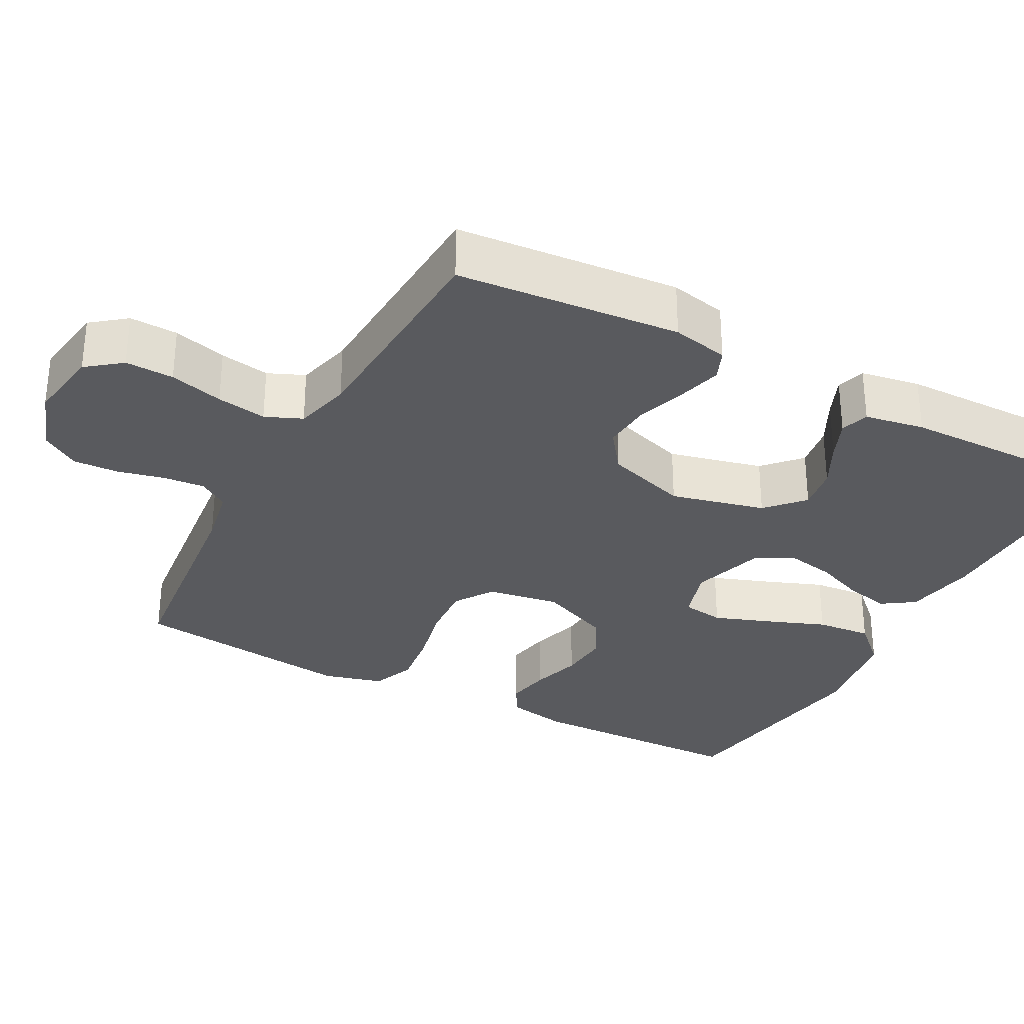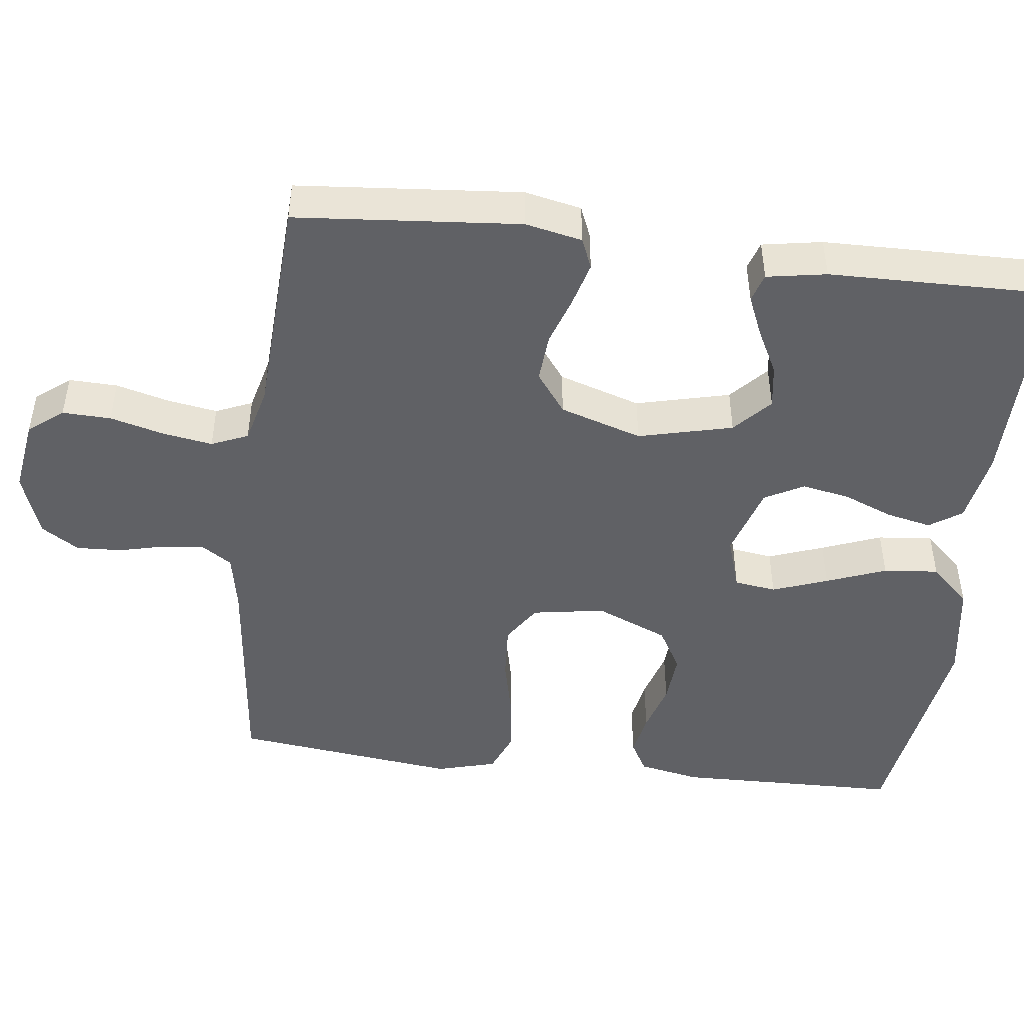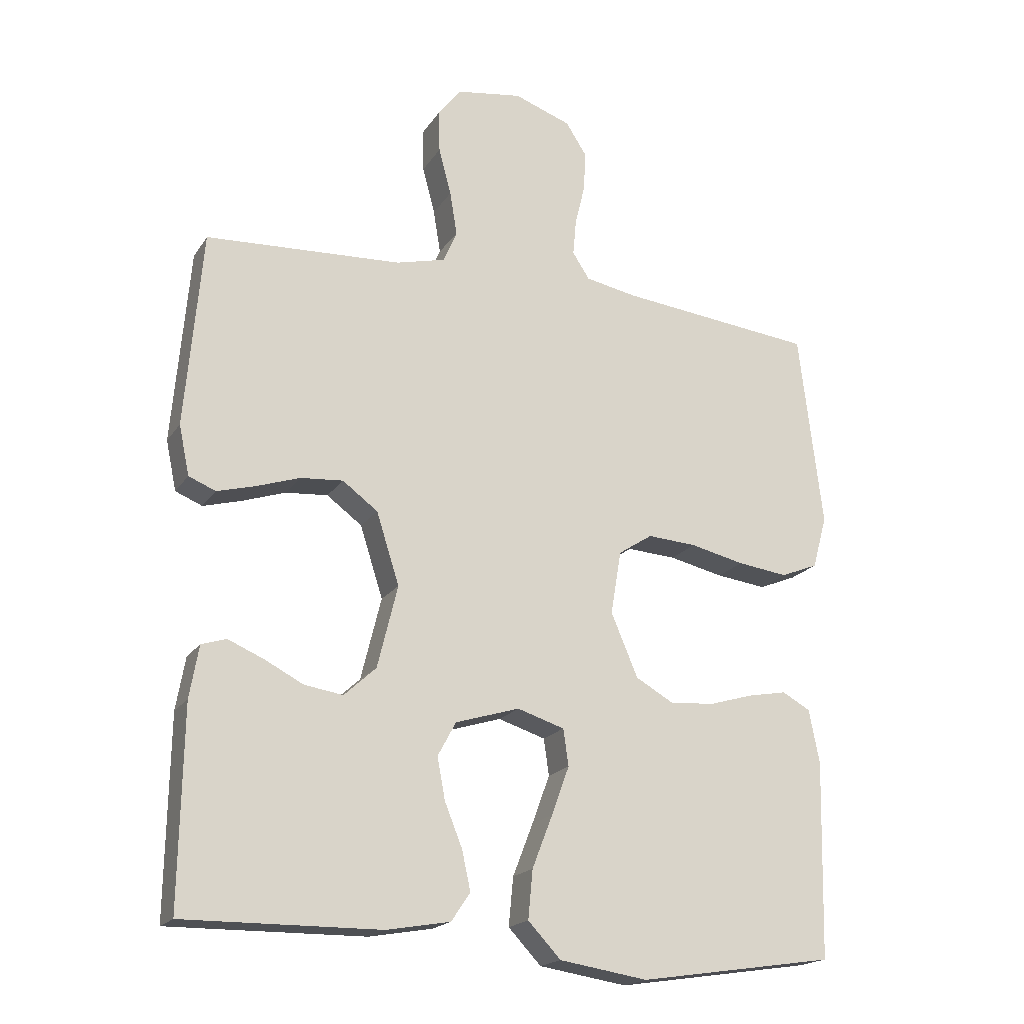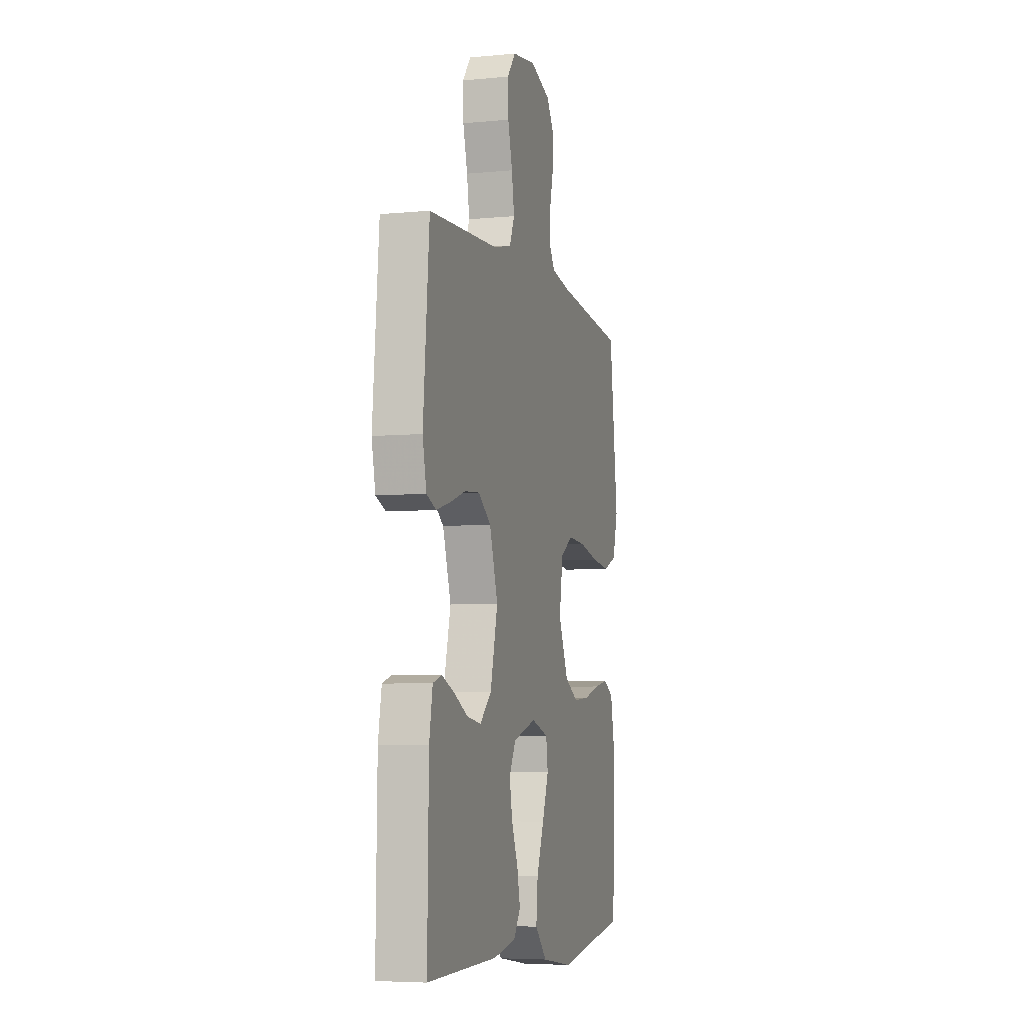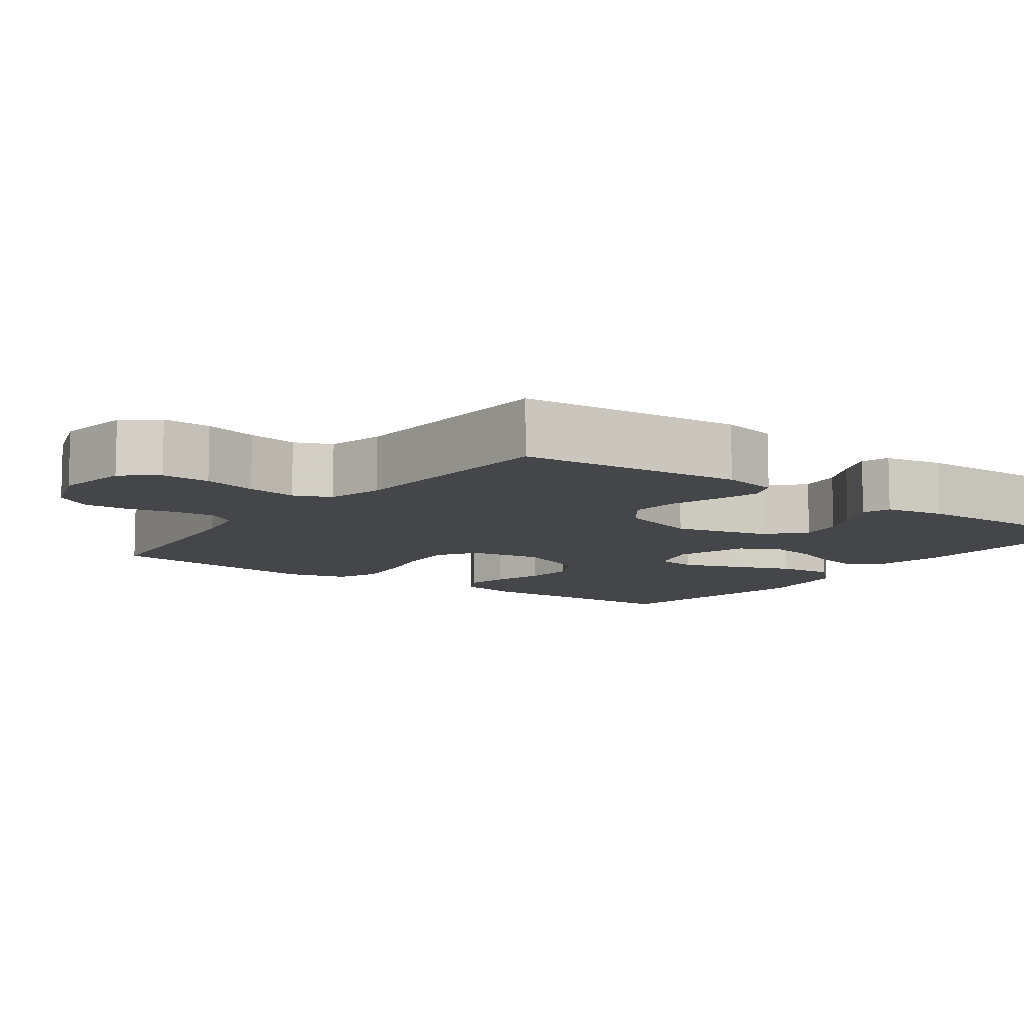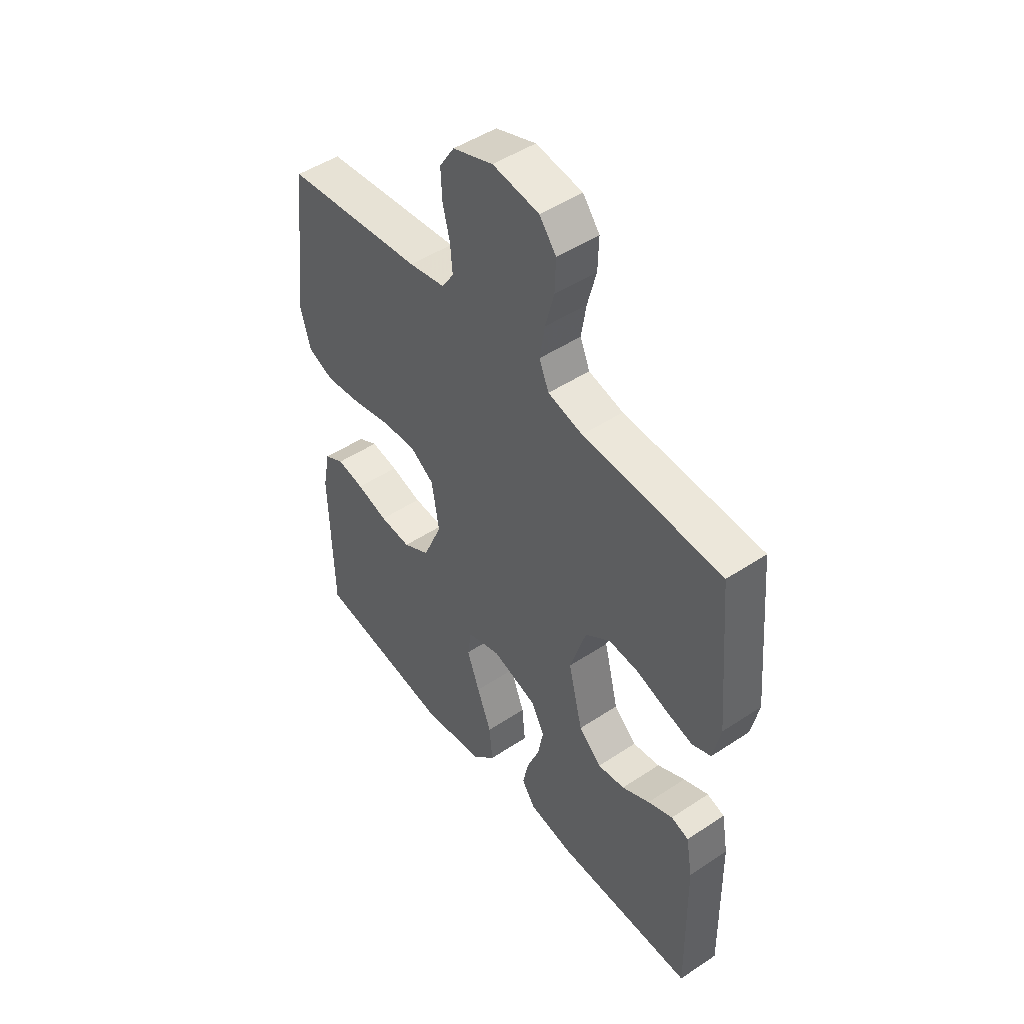
<metadata>
{"format":"obj","ext":"obj","renderer":"f3d","projection":"perspective","resolution":1024,"background":"white","views":[{"elev":-31.3,"azim":61.8,"up":"+Y"},{"elev":-47.1,"azim":83.0,"up":"+Y"},{"elev":-19.0,"azim":156.6,"up":"+Z"},{"elev":-5.8,"azim":106.3,"up":"+Z"},{"elev":-9.4,"azim":53.9,"up":"+Y"},{"elev":48.2,"azim":53.4,"up":"+Z"}]}
</metadata>
<code>
v -0.5 0.07 -0.5
v -0.507 0.07 -0.2
v -0.491 0.07 -0.118
v -0.448 0.07 -0.094
v -0.389 0.07 -0.105
v -0.321 0.07 -0.125
v -0.253 0.07 -0.13
v -0.195 0.07 -0.097
v -0.154 0.07 0
v -0.17 0.07 0.097
v -0.222 0.07 0.131
v -0.297 0.07 0.126
v -0.38 0.07 0.107
v -0.457 0.07 0.097
v -0.514 0.07 0.12
v -0.536 0.07 0.2
v -0.5 0.07 0.5
v -0.2 0.07 0.533
v -0.122 0.07 0.548
v -0.096 0.07 0.588
v -0.101 0.07 0.644
v -0.116 0.07 0.706
v -0.119 0.07 0.767
v -0.087 0.07 0.817
v 0 0.07 0.848
v 0.1 0.07 0.833
v 0.136 0.07 0.787
v 0.134 0.07 0.722
v 0.115 0.07 0.65
v 0.104 0.07 0.583
v 0.125 0.07 0.534
v 0.2 0.07 0.515
v 0.5 0.07 0.5
v 0.526 0.07 0.2
v 0.51 0.07 0.124
v 0.469 0.07 0.107
v 0.41 0.07 0.123
v 0.344 0.07 0.145
v 0.279 0.07 0.15
v 0.225 0.07 0.11
v 0.19 0.07 0
v 0.221 0.07 -0.126
v 0.27 0.07 -0.171
v 0.329 0.07 -0.162
v 0.389 0.07 -0.131
v 0.443 0.07 -0.108
v 0.481 0.07 -0.12
v 0.495 0.07 -0.2
v 0.5 0.07 -0.5
v 0.2 0.07 -0.497
v 0.103 0.07 -0.48
v 0.074 0.07 -0.437
v 0.087 0.07 -0.377
v 0.114 0.07 -0.31
v 0.126 0.07 -0.246
v 0.098 0.07 -0.194
v 0 0.07 -0.164
v -0.072 0.07 -0.187
v -0.08 0.07 -0.243
v -0.053 0.07 -0.317
v -0.022 0.07 -0.397
v -0.015 0.07 -0.471
v -0.065 0.07 -0.524
v -0.2 0.07 -0.545
v -0.5 0 -0.5
v -0.507 0 -0.2
v -0.491 0 -0.118
v -0.448 0 -0.094
v -0.389 0 -0.105
v -0.321 0 -0.125
v -0.253 0 -0.13
v -0.195 0 -0.097
v -0.154 0 0
v -0.17 0 0.097
v -0.222 0 0.131
v -0.297 0 0.126
v -0.38 0 0.107
v -0.457 0 0.097
v -0.514 0 0.12
v -0.536 0 0.2
v -0.5 0 0.5
v -0.2 0 0.533
v -0.122 0 0.548
v -0.096 0 0.588
v -0.101 0 0.644
v -0.116 0 0.706
v -0.119 0 0.767
v -0.087 0 0.817
v 0 0 0.848
v 0.1 0 0.833
v 0.136 0 0.787
v 0.134 0 0.722
v 0.115 0 0.65
v 0.104 0 0.583
v 0.125 0 0.534
v 0.2 0 0.515
v 0.5 0 0.5
v 0.526 0 0.2
v 0.51 0 0.124
v 0.469 0 0.107
v 0.41 0 0.123
v 0.344 0 0.145
v 0.279 0 0.15
v 0.225 0 0.11
v 0.19 0 0
v 0.221 0 -0.126
v 0.27 0 -0.171
v 0.329 0 -0.162
v 0.389 0 -0.131
v 0.443 0 -0.108
v 0.481 0 -0.12
v 0.495 0 -0.2
v 0.5 0 -0.5
v 0.2 0 -0.497
v 0.103 0 -0.48
v 0.074 0 -0.437
v 0.087 0 -0.377
v 0.114 0 -0.31
v 0.126 0 -0.246
v 0.098 0 -0.194
v 0 0 -0.164
v -0.072 0 -0.187
v -0.08 0 -0.243
v -0.053 0 -0.317
v -0.022 0 -0.397
v -0.015 0 -0.471
v -0.065 0 -0.524
v -0.2 0 -0.545
f 4 5 6
f 3 4 6
f 2 3 6
f 1 2 6
f 64 1 6
f 63 64 6
f 62 63 6
f 61 62 6
f 60 61 6
f 59 60 6 7
f 58 59 7 8
f 57 58 8 9
f 56 57 9 10
f 52 53 54
f 51 52 54
f 50 51 54
f 49 50 54
f 48 49 54
f 47 48 54
f 46 47 54
f 45 46 54
f 44 45 54
f 43 44 54 55
f 42 43 55 56
f 36 37 38
f 35 36 38
f 34 35 38
f 33 34 38
f 32 33 38
f 31 32 38 39
f 30 31 39 40
f 27 28 29
f 26 27 29
f 25 26 29
f 24 25 29
f 23 24 29
f 22 23 29
f 21 22 29
f 20 21 29 30
f 30 40 41
f 20 30 41
f 19 20 41
f 16 17 18
f 15 16 18
f 14 15 18
f 13 14 18
f 12 13 18
f 11 12 18 19
f 42 56 10
f 41 42 10
f 19 41 10
f 10 11 19
f 70 69 68
f 70 68 67
f 70 67 66
f 70 66 65
f 70 65 128
f 70 128 127
f 70 127 126
f 70 126 125
f 70 125 124
f 71 70 124 123
f 72 71 123 122
f 73 72 122 121
f 74 73 121 120
f 118 117 116
f 118 116 115
f 118 115 114
f 118 114 113
f 118 113 112
f 118 112 111
f 118 111 110
f 118 110 109
f 118 109 108
f 119 118 108 107
f 120 119 107 106
f 102 101 100
f 102 100 99
f 102 99 98
f 102 98 97
f 102 97 96
f 103 102 96 95
f 104 103 95 94
f 93 92 91
f 93 91 90
f 93 90 89
f 93 89 88
f 93 88 87
f 93 87 86
f 93 86 85
f 94 93 85 84
f 105 104 94
f 105 94 84
f 105 84 83
f 82 81 80
f 82 80 79
f 82 79 78
f 82 78 77
f 82 77 76
f 83 82 76 75
f 74 120 106
f 74 106 105
f 74 105 83
f 83 75 74
f 1 65 66 2
f 2 66 67 3
f 3 67 68 4
f 4 68 69 5
f 5 69 70 6
f 6 70 71 7
f 7 71 72 8
f 8 72 73 9
f 9 73 74 10
f 10 74 75 11
f 11 75 76 12
f 12 76 77 13
f 13 77 78 14
f 14 78 79 15
f 15 79 80 16
f 16 80 81 17
f 17 81 82 18
f 18 82 83 19
f 19 83 84 20
f 20 84 85 21
f 21 85 86 22
f 22 86 87 23
f 23 87 88 24
f 24 88 89 25
f 25 89 90 26
f 26 90 91 27
f 27 91 92 28
f 28 92 93 29
f 29 93 94 30
f 30 94 95 31
f 31 95 96 32
f 32 96 97 33
f 33 97 98 34
f 34 98 99 35
f 35 99 100 36
f 36 100 101 37
f 37 101 102 38
f 38 102 103 39
f 39 103 104 40
f 40 104 105 41
f 41 105 106 42
f 42 106 107 43
f 43 107 108 44
f 44 108 109 45
f 45 109 110 46
f 46 110 111 47
f 47 111 112 48
f 48 112 113 49
f 49 113 114 50
f 50 114 115 51
f 51 115 116 52
f 52 116 117 53
f 53 117 118 54
f 54 118 119 55
f 55 119 120 56
f 56 120 121 57
f 57 121 122 58
f 58 122 123 59
f 59 123 124 60
f 60 124 125 61
f 61 125 126 62
f 62 126 127 63
f 63 127 128 64
f 64 128 65 1

</code>
